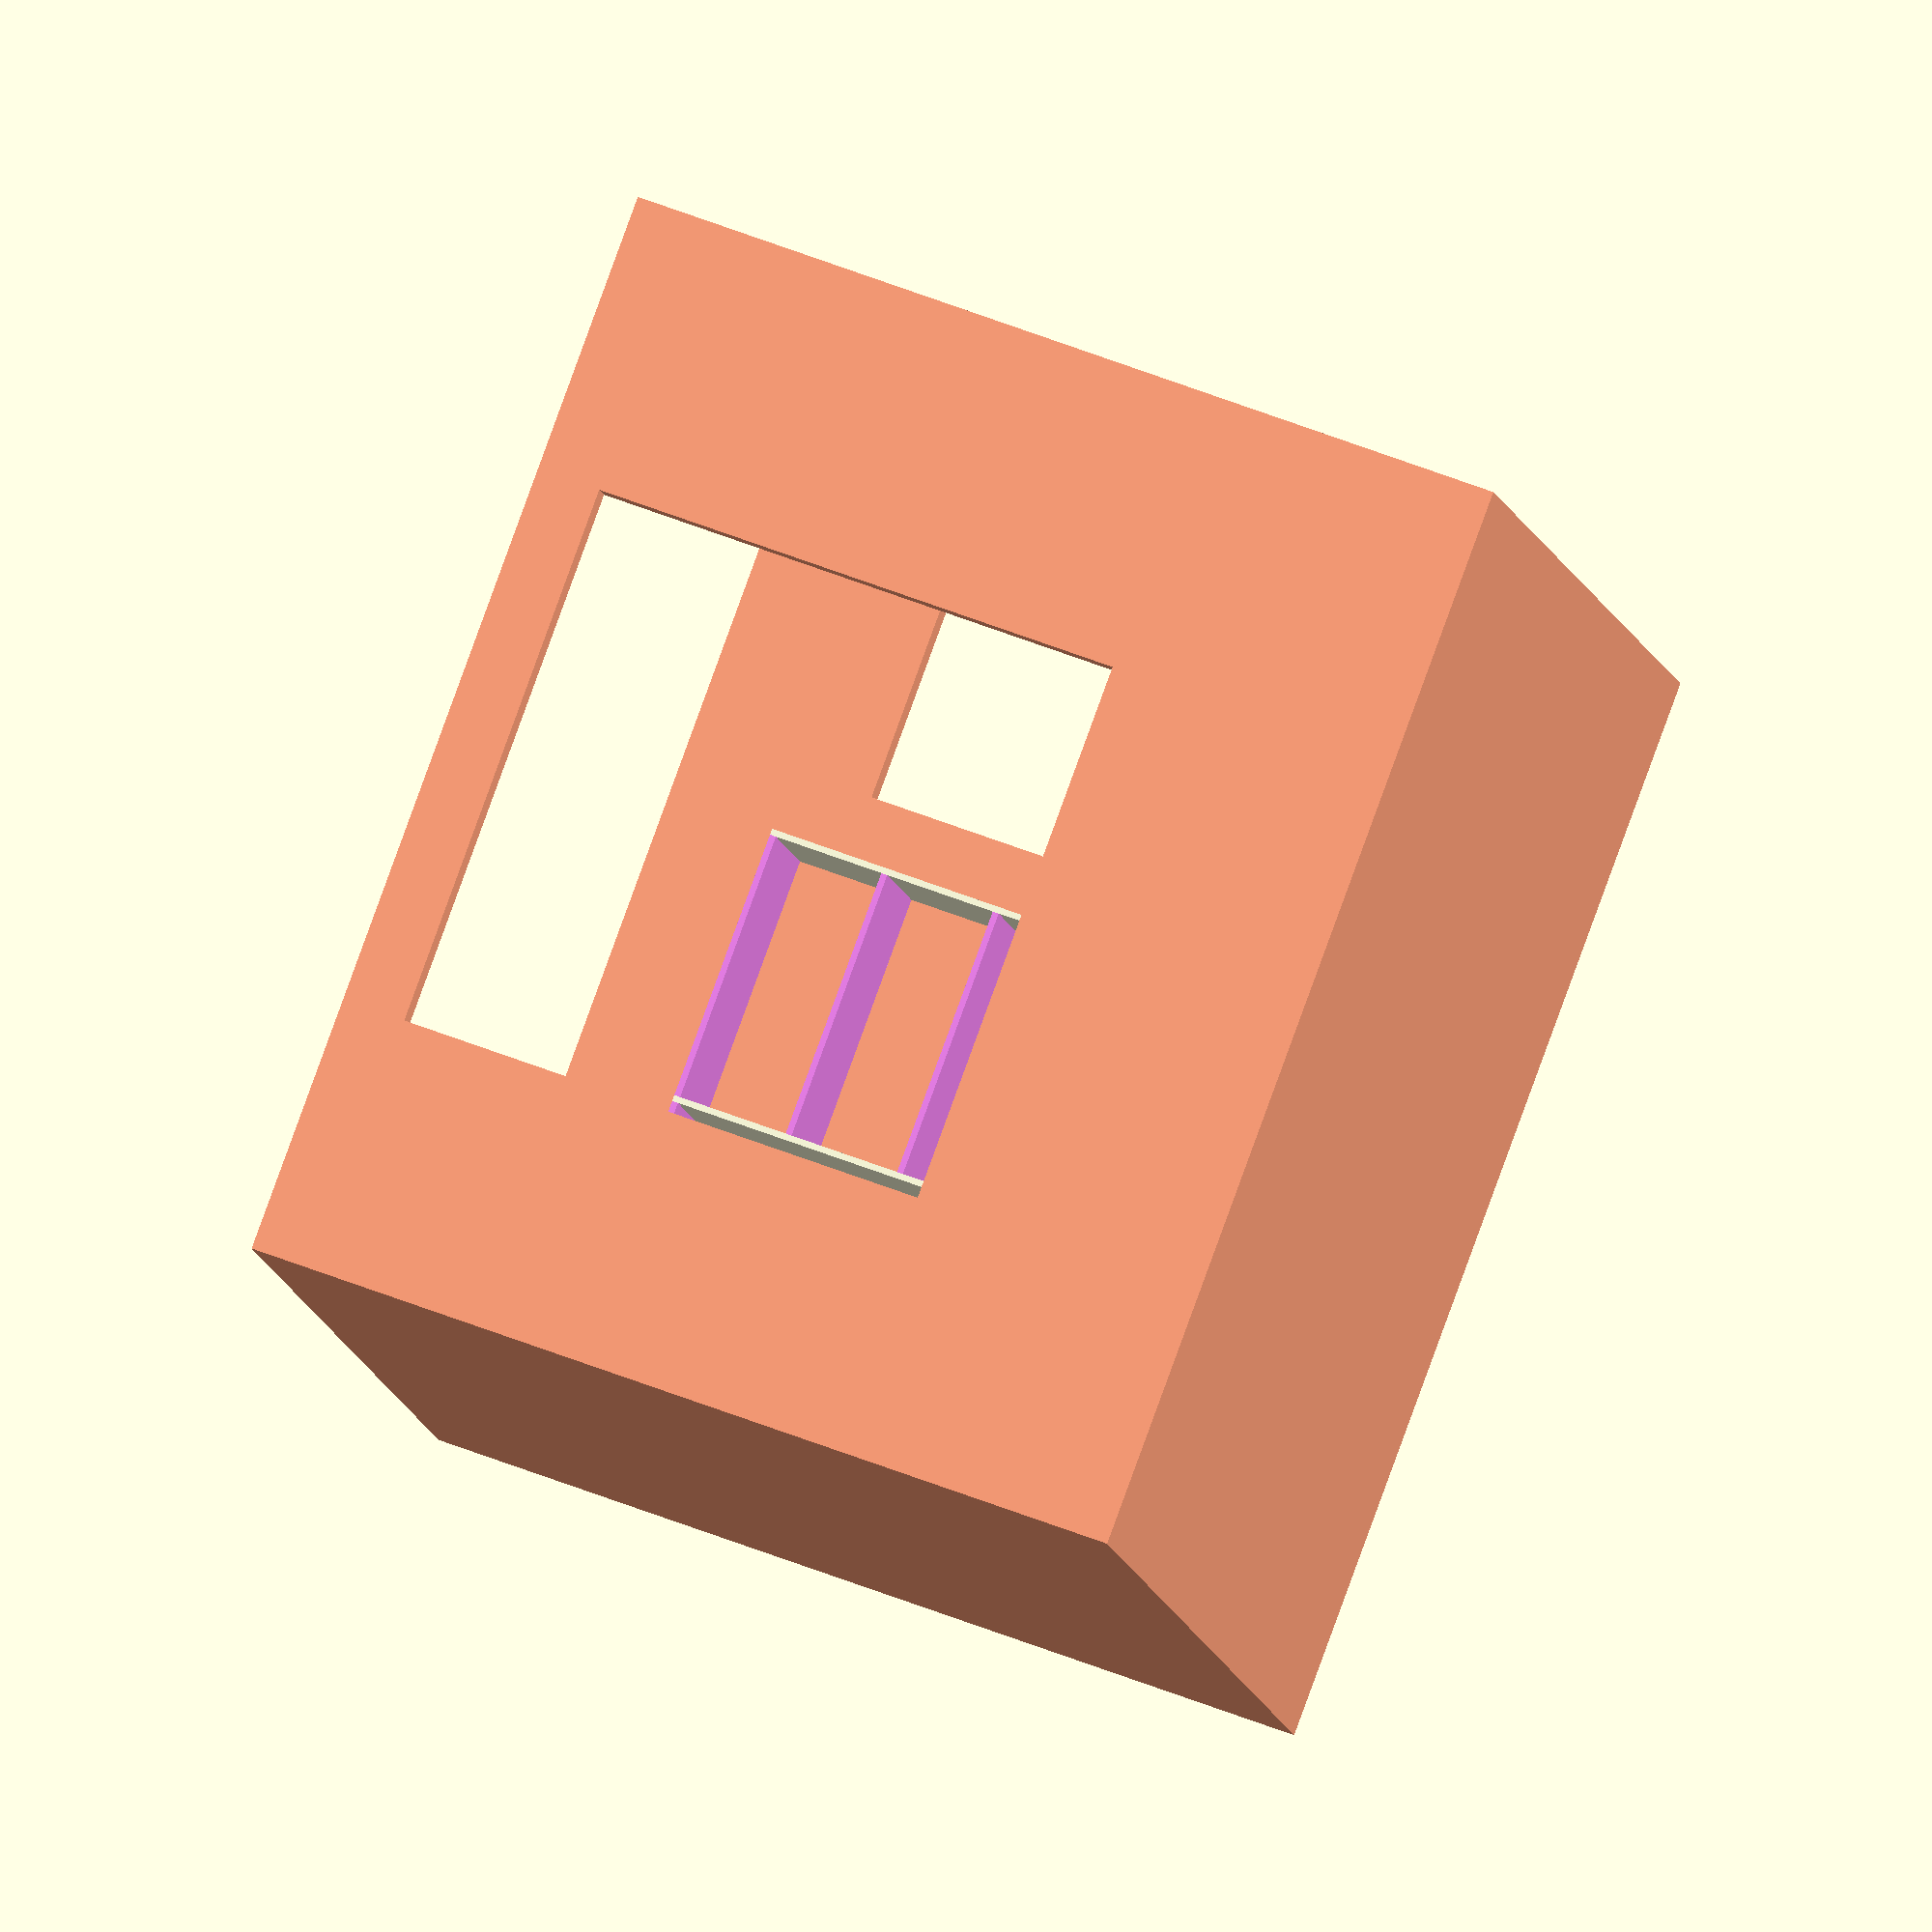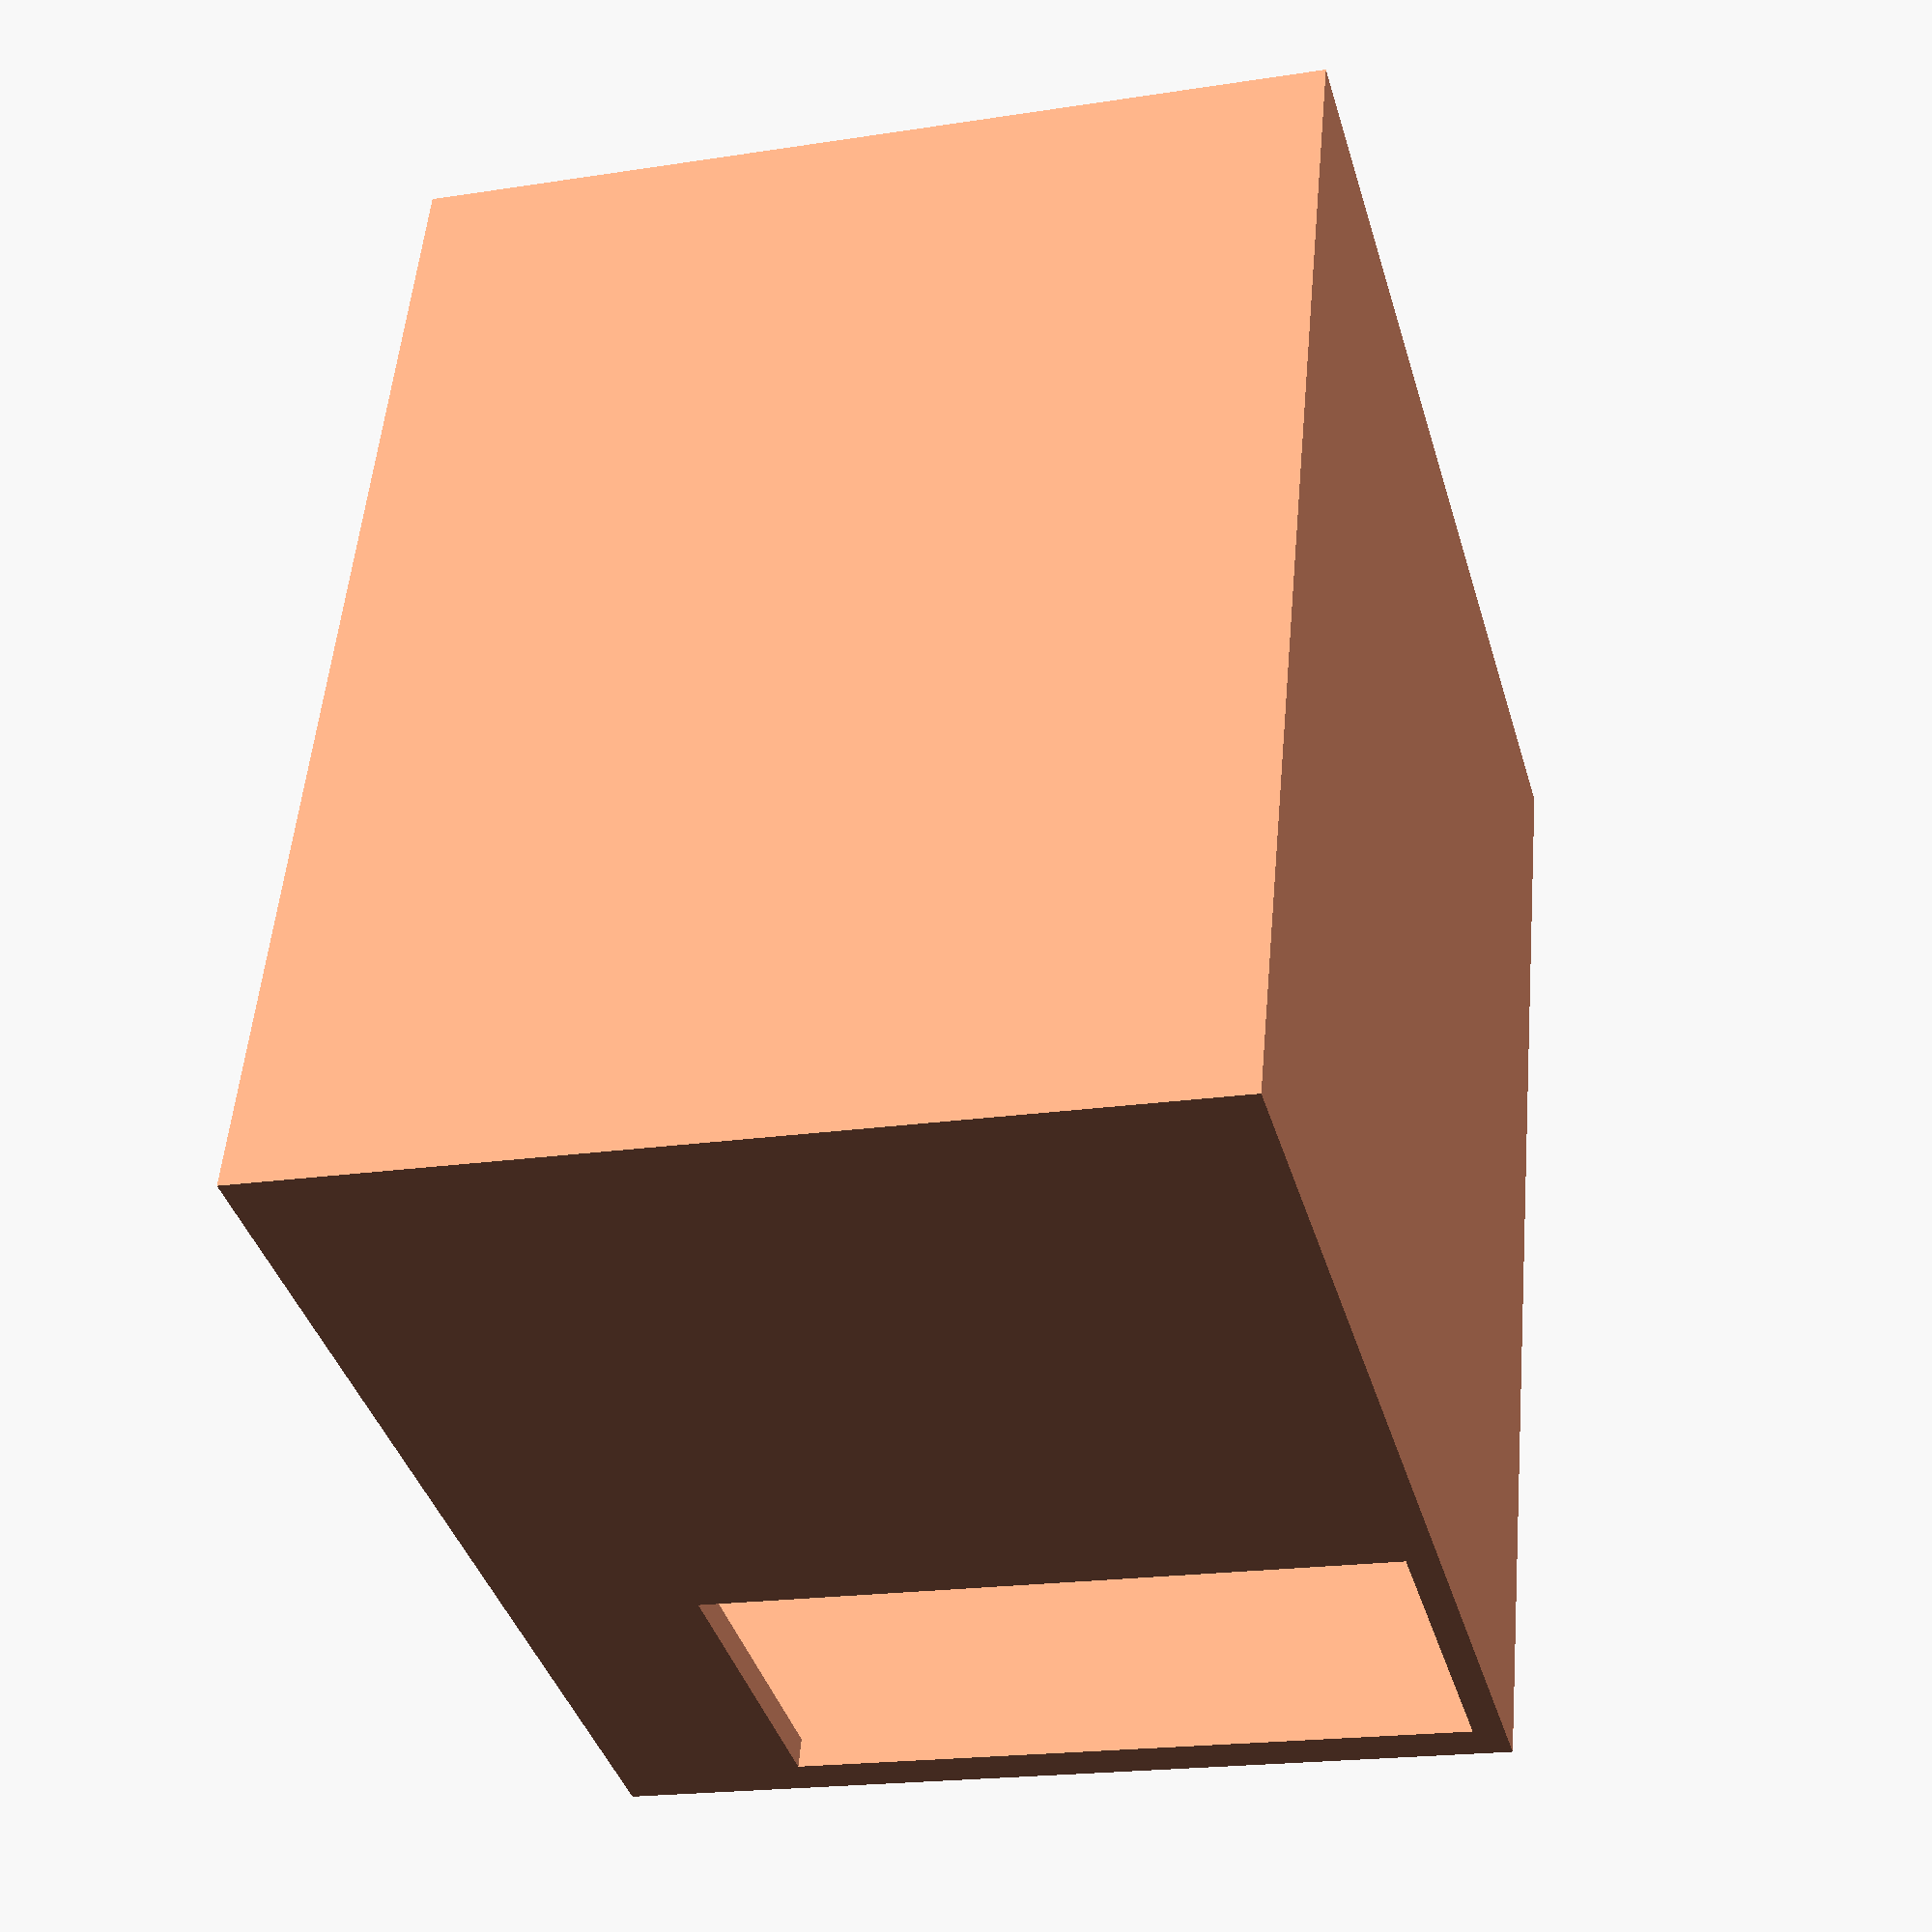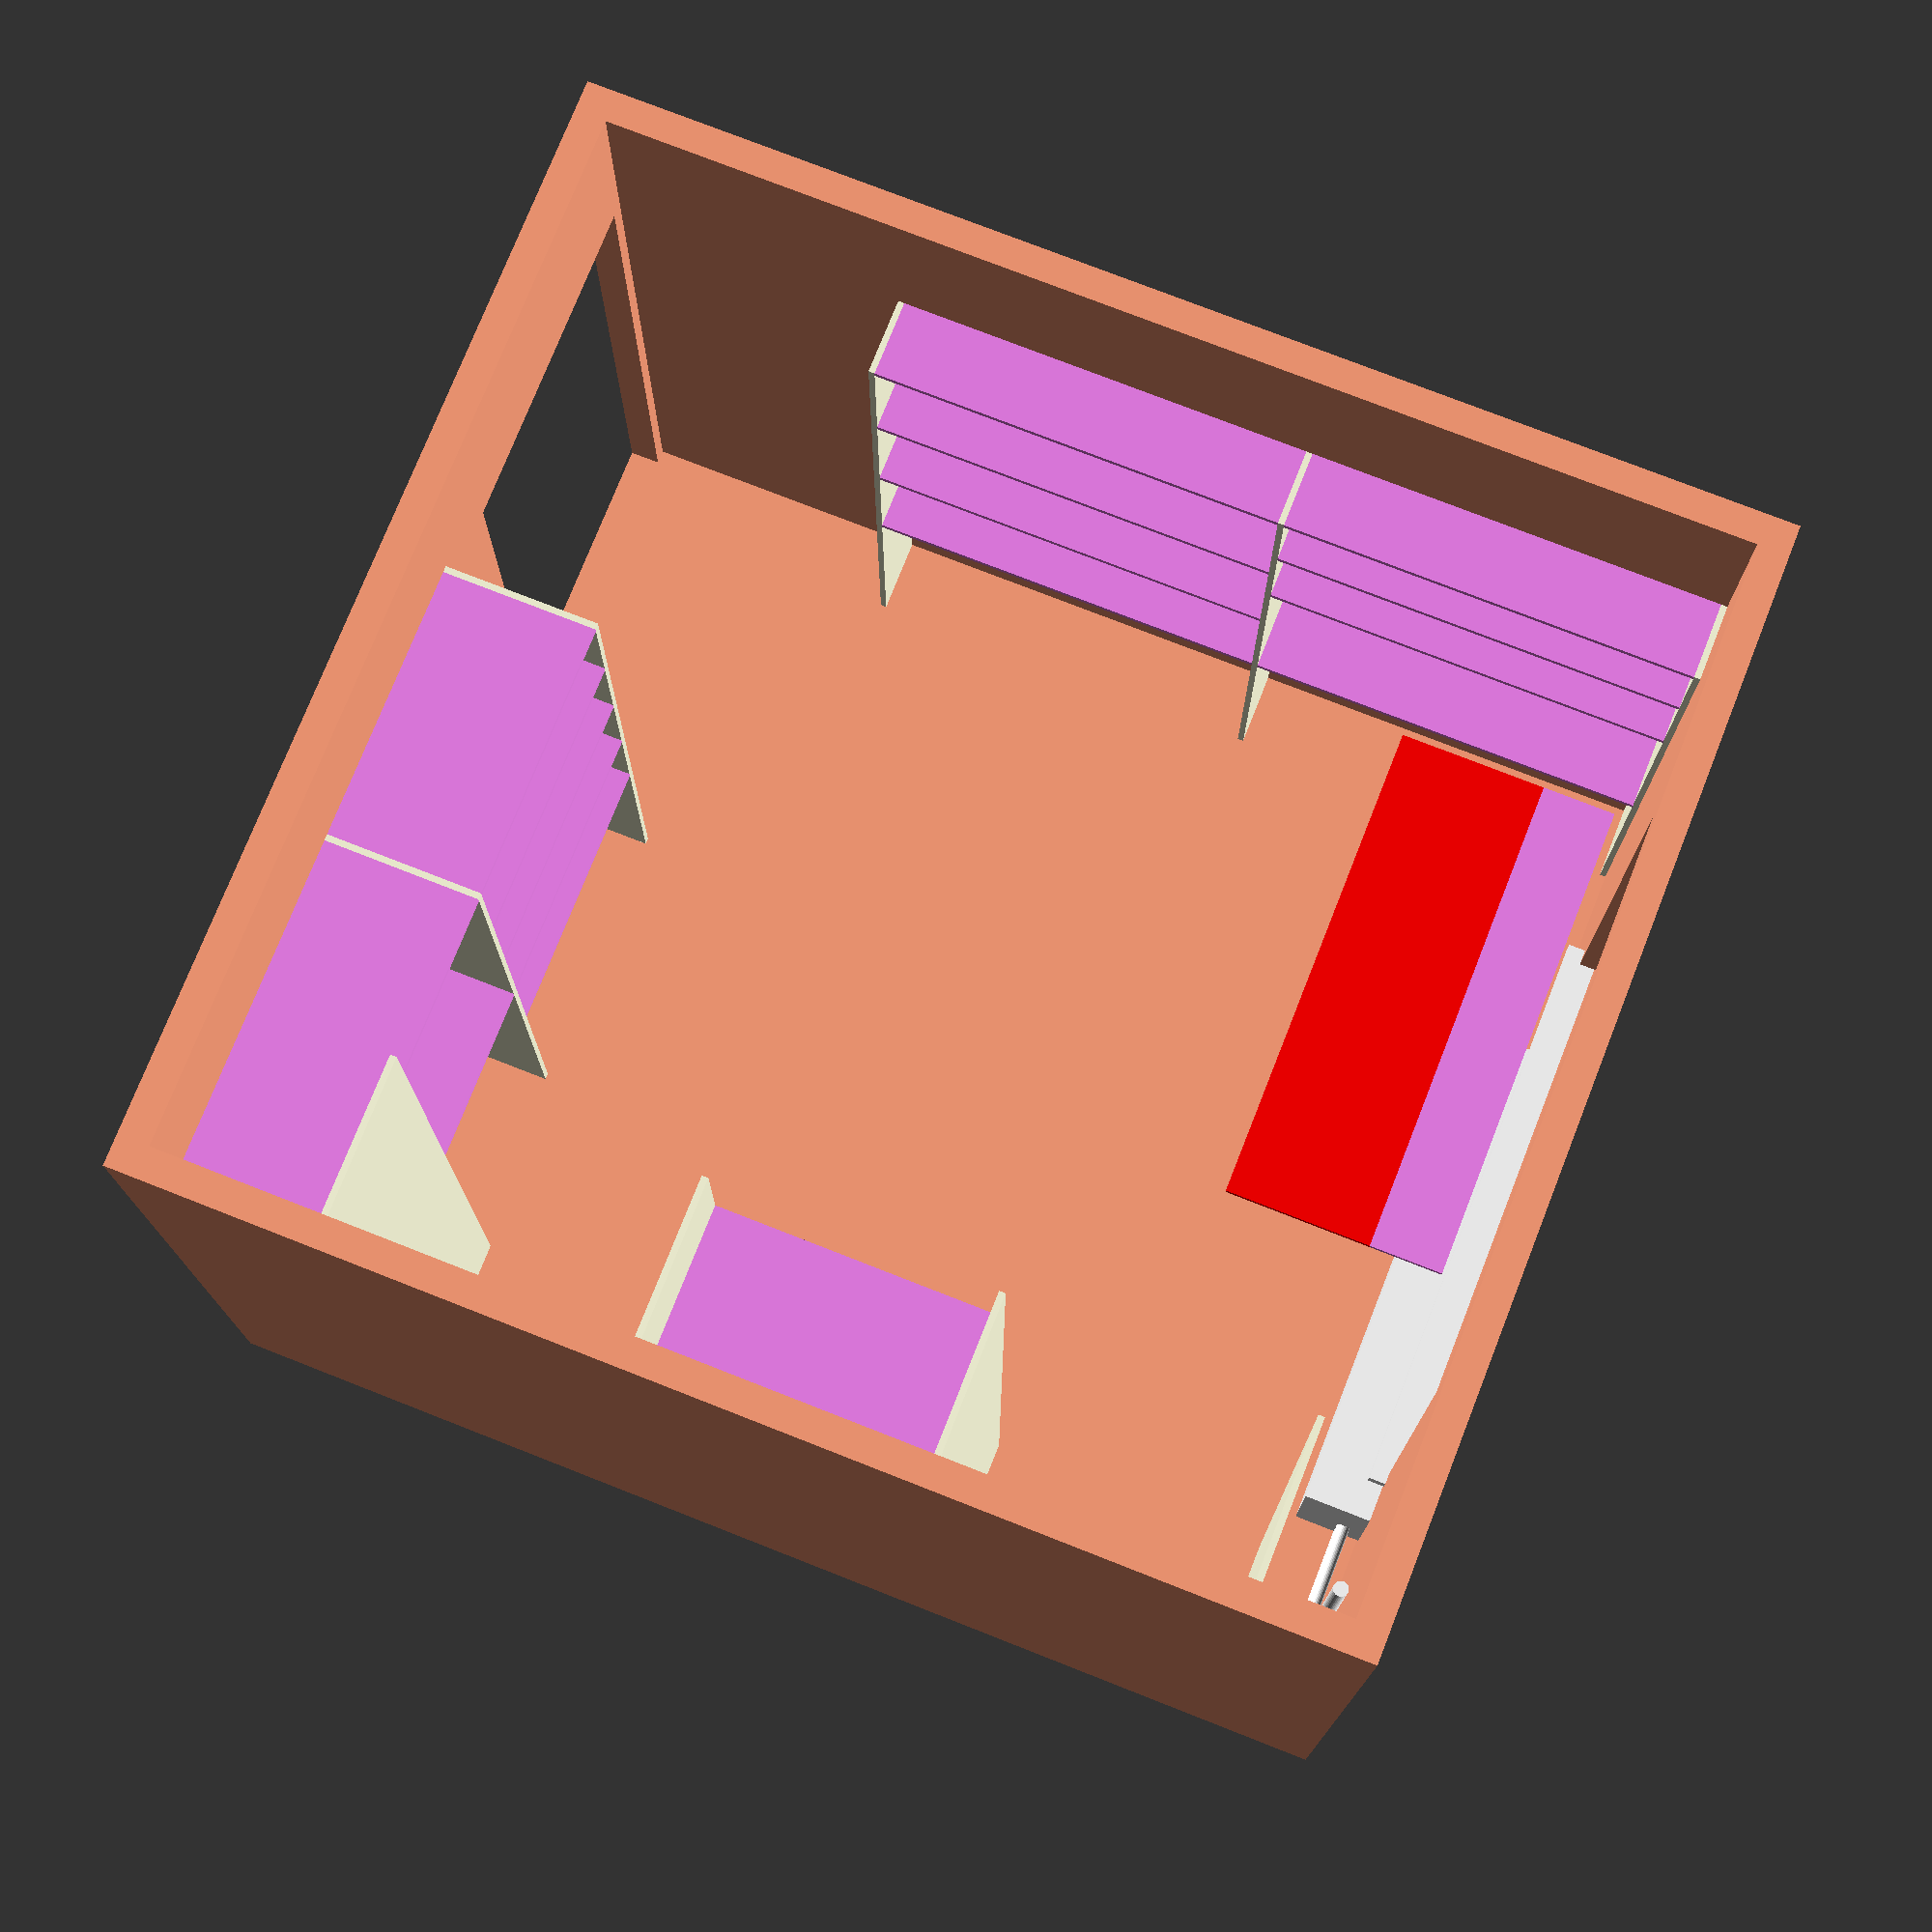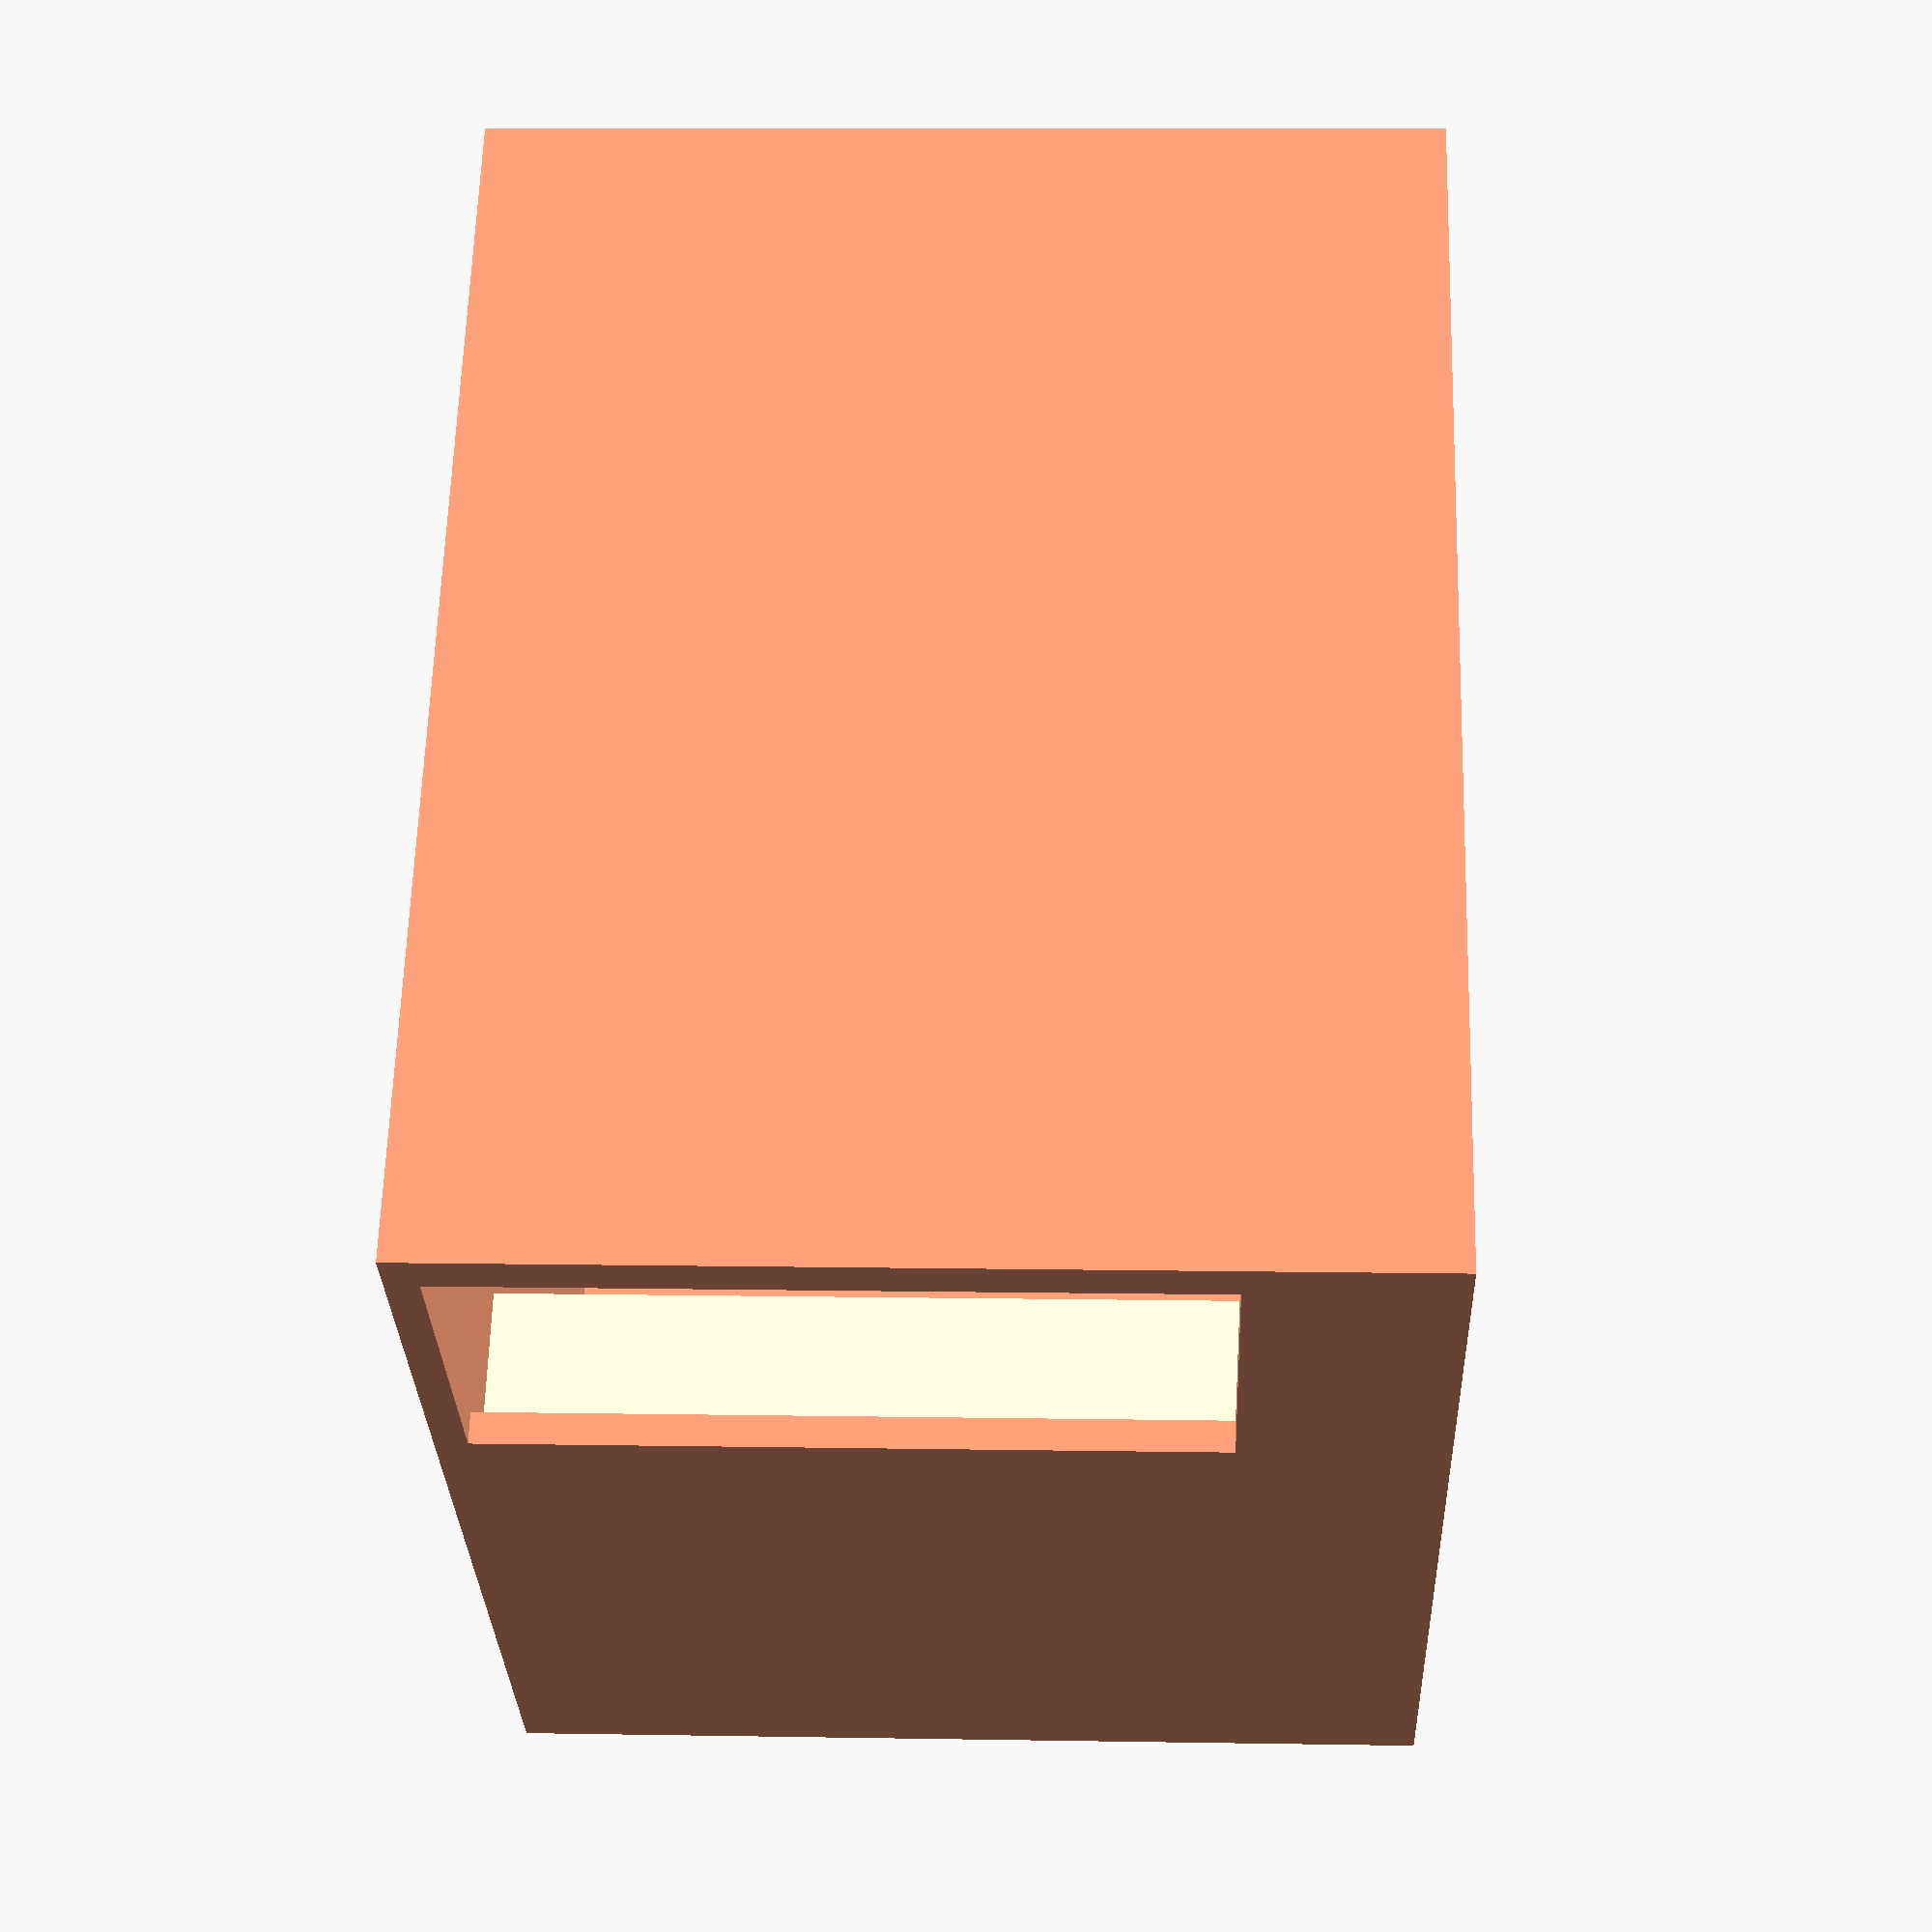
<openscad>
// My dictionary of this project
	// length (or Y-axis size) = L;
	// width (or X-axis size) = W;
	// hight (or Z-axis size) = H;

	// X-axis shift = dX (from windom to door);
	// Y-axis shift = dY (view the window from right to left);
	// Z-axis shift = dZ (from floor to ceiling);

	// color = clr;

	// Room = RM; wall = w; window = WD; door = DR;
	// windowsill = WS; radiator = RDR;
	
	// BookShelf = BS; shelf = s; rack = r;
	// Bad = BD; desk = DSK;
//====================================================
// draw for all of room
RM_draw();

RM_H = 2560; // by Z-axis
RM_L = 3300; // by Y-axis
RM_W = 3050; // by X-axis
RM_clr = "lightsalmon";
w_W = 90; // wall`s thickness

WD_H = 1590; WD_L = 1630; WD_W = w_W * 2;
WD_dX = 675; WD_dY = -WD_W * 0.75; WD_dZ = 780;

DR_H = 2000; DR_L = 950; DR_W = w_W * 2;
DR_dX = RM_W - DR_L - 40;
DR_dY = RM_L - DR_W * 0.25; DR_dZ = 0;

module RM_draw(){
	color(RM_clr, 1)
	difference()	{
		RM_base_draw();
		RM_wind_draw();
 		RM_door_draw();}}

module RM_base_draw(){
	difference(){
		// base for draw walls of room
	    translate([-w_W, -w_W, -w_W])
	    cube([RM_W + 2 * w_W, RM_L + 2 * w_W, RM_H + w_W - 0.5]);
	    // base for room self
	    translate([0, 0, 0])
	    cube([RM_W, RM_L, RM_H]);}}

module RM_wind_draw(){
    // base for draw window
    translate([WD_dX, WD_dY, WD_dZ])
    cube([WD_L, WD_W, WD_H]);}

module RM_door_draw(){
    // base for door
    translate([DR_dX, DR_dY, DR_dZ])
    cube([DR_L, DR_W, DR_H]);}
//====================================================
// draw windowsill
WS_L = 1710;
WS_W = 95;
WS_H = 50;
WS_di = [640, -45, 731];

color("white", 1)
rotate([0, 0, 0])
translate([WS_di[0], WS_di[1], WS_di[2]])
cube([WS_L, WS_W, WS_H]);
// ===========================================================
// draw radiator set
RDR_L = 1500;
RDR_W = 200;
RDR_H = 430;
RDR_di = [550, 0, 180];

color("white", 1){
// !!! draw radiator !!!
    rotate([0, 0, 0])
    translate([RDR_di[0], RDR_di[1], RDR_di[2]])
    cube([RDR_L, RDR_W, RDR_H]);
// !!! draw vertical tube !!!
    rotate([0, 0, 0])
    translate([65, 60, 0])
    cylinder(r=20, h=2500, center=false);
// !!! draw horizontal tube !!! h = [22, 33]cm
    for(dZ=[220, 330]){
        translate([65, 60, dZ])
        rotate([0, 90, 0])
        cylinder(r=20, h=RDR_di[0], center=false);}}
//====================================================
// narrow shelf = N; wide shelf = W;
N = 225; W = 450;

// BS01 - near window; BS02 - next by BS01;
// BS03 - between bads; BS04 - near wardrobe;
// BS03_l and BS03_r - bad as BS (rack without selves) 
r_BS_clr = "lightyellow";
s_BS_clr = "violet";
desk_thick = 18;

s_001_L = 1200;
BD_W = 850;

// BS01
BS01_L = s_001_L; BS01_W = N;
s_BS01_H = [780, 1440, 1760, 2040];
r_BS01_H = [2040, 2040];
BS01_di = [RM_W-BS01_W, 0, 0]; // dX, dY, dZ
length_BS01 = BS01_L + (r_BS01_H[0] == 0 ? 0 : desk_thick) + (r_BS01_H[1] == 0 ? 0 : desk_thick);

// BS02
BS02_L = s_001_L; BS02_W = N;
s_BS02_H = [780, 1200, 1620, 2040];
r_BS02_H = [0, 2040];
BS02_di = [RM_W-BS01_W, length_BS01, 0]; // dX, dY, dZ

// BS03_l
BS03_l_L = BD_W; BS03_l_W = W;
s_BS03_l_H = [];
r_BS03_l_H = [2550, 2550];
BS03_l_di = [0, 250, 0]; // dX, dY, dZ
length_BS03_l = BS03_l_L + (r_BS03_l_H[0] == 0 ? 0 : desk_thick) + (r_BS03_l_H[1] == 0 ? 0 : desk_thick);
echo(length_BS03_l);

// BS03
BS03_L = 800; BS03_W = W;
s_BS03_H = [558, 878, 1198, 2198];
r_BS03_H = [0, 0];
BS03_di = [0, length_BS03_l+BS03_l_di[1], 0]; // dX, dY, dZ
length_BS03 = BS03_L + (r_BS03_H[0] == 0 ? 0 : desk_thick) + (r_BS03_H[1] == 0 ? 0 : desk_thick);

// BS03_r
BS03_r_L = BD_W; BS03_r_W = W;
s_BS03_r_H = [];
r_BS03_r_H = [2550, 2550];
BS03_r_di = [0, length_BS03_l+BS03_l_di[1]+length_BS03, 0]; // dX, dY, dZ
length_BS03_r = BS03_r_L + (r_BS03_r_H[0] == 0 ? 0 : desk_thick) + (r_BS03_r_H[1] == 0 ? 0 : desk_thick);

// BS04_l
BS04_l_L = 1000; BS04_l_W = W;
s_BS04_l_H = [1100, 2150];
r_BS04_l_H = [0, 0];
BS04_l_di = [-RM_L, 0, 0]; // dX, dY, dZ
length_BS04_l = BS04_l_L + (r_BS04_l_H[0] == 0 ? 0 : desk_thick) + (r_BS04_l_H[1] == 0 ? 0 : desk_thick);

// BS04
BS04_L = 800; BS04_W = W;
s_BS04_H = [770, 1115, 1460, 1805, 2150];
r_BS04_H = [2150, 2150];
BS04_di = [-RM_L, length_BS04_l, 0]; // dX, dY, dZ

module BS_draw(BS_W, s_BS_L, s_BS_H, r_BS_H, BS_di, angle)
{
	rotate([0,0,angle]){
		translate(BS_di){
		    for(j=[0, 2, 1]){
		        if(j<2){
		            ds = r_BS_H[0] == 0 ? 0 : desk_thick;
		            translate([0,(s_BS_L+ds)*j,0])
		            color(r_BS_clr, 1)
		            cube([BS_W, desk_thick, r_BS_H[j]]);}
		        else{
			        for(h=s_BS_H){
			    		ds = r_BS_H[0] == 0 ? 0 : desk_thick;
			    		translate([0,ds,h-desk_thick])
			        	shelf_draw(BS_W, s_BS_L);}}}}}
}

module shelf_draw(BS_W, s_BS_L)
{
    color(s_BS_clr, 1)
    cube([BS_W, s_BS_L, desk_thick]);
}

BS_draw(BS01_W, BS01_L, s_BS01_H, r_BS01_H, BS01_di);
BS_draw(BS02_W, BS02_L, s_BS02_H, r_BS02_H, BS02_di);
BS_draw(BS03_l_W, BS03_l_L, s_BS03_l_H, r_BS03_l_H, BS03_l_di);
BS_draw(BS03_W, BS03_L, s_BS03_H, r_BS03_H, BS03_di);
BS_draw(BS03_r_W, BS03_r_L, s_BS03_r_H, r_BS03_r_H, BS03_r_di);
BS_draw(BS04_l_W, BS04_l_L, s_BS04_l_H, r_BS04_l_H, BS04_l_di, -90);
BS_draw(BS04_W, BS04_L, s_BS04_H, r_BS04_H, BS04_di, -90);
//====================================================
// draw base DSC
b_DSK_L = 1500;
b_DSK_W = N;
b_DSK_H = desk_thick;
b_DSK_di = [2780, 60, 780-desk_thick];

translate([b_DSK_di[0], b_DSK_di[1], b_DSK_di[2]])
rotate([0, 0, 90])
shelf_draw(b_DSK_W, b_DSK_L);

// draw move DSC
m_DSK_L = 1500;
m_DSK_W = W;
m_DSK_H = desk_thick;
m_DSK_di = [2780, 60+b_DSK_W, 780-desk_thick];

translate([m_DSK_di[0], m_DSK_di[1], m_DSK_di[2]])
rotate([0, 0, 90])
color("red", 1)
cube([m_DSK_W, m_DSK_L, desk_thick]);
</openscad>
<views>
elev=121.8 azim=24.2 roll=67.9 proj=o view=solid
elev=199.4 azim=341.8 roll=73.7 proj=p view=solid
elev=14.3 azim=291.5 roll=360.0 proj=p view=solid
elev=350.3 azim=219.0 roll=272.5 proj=p view=solid
</views>
